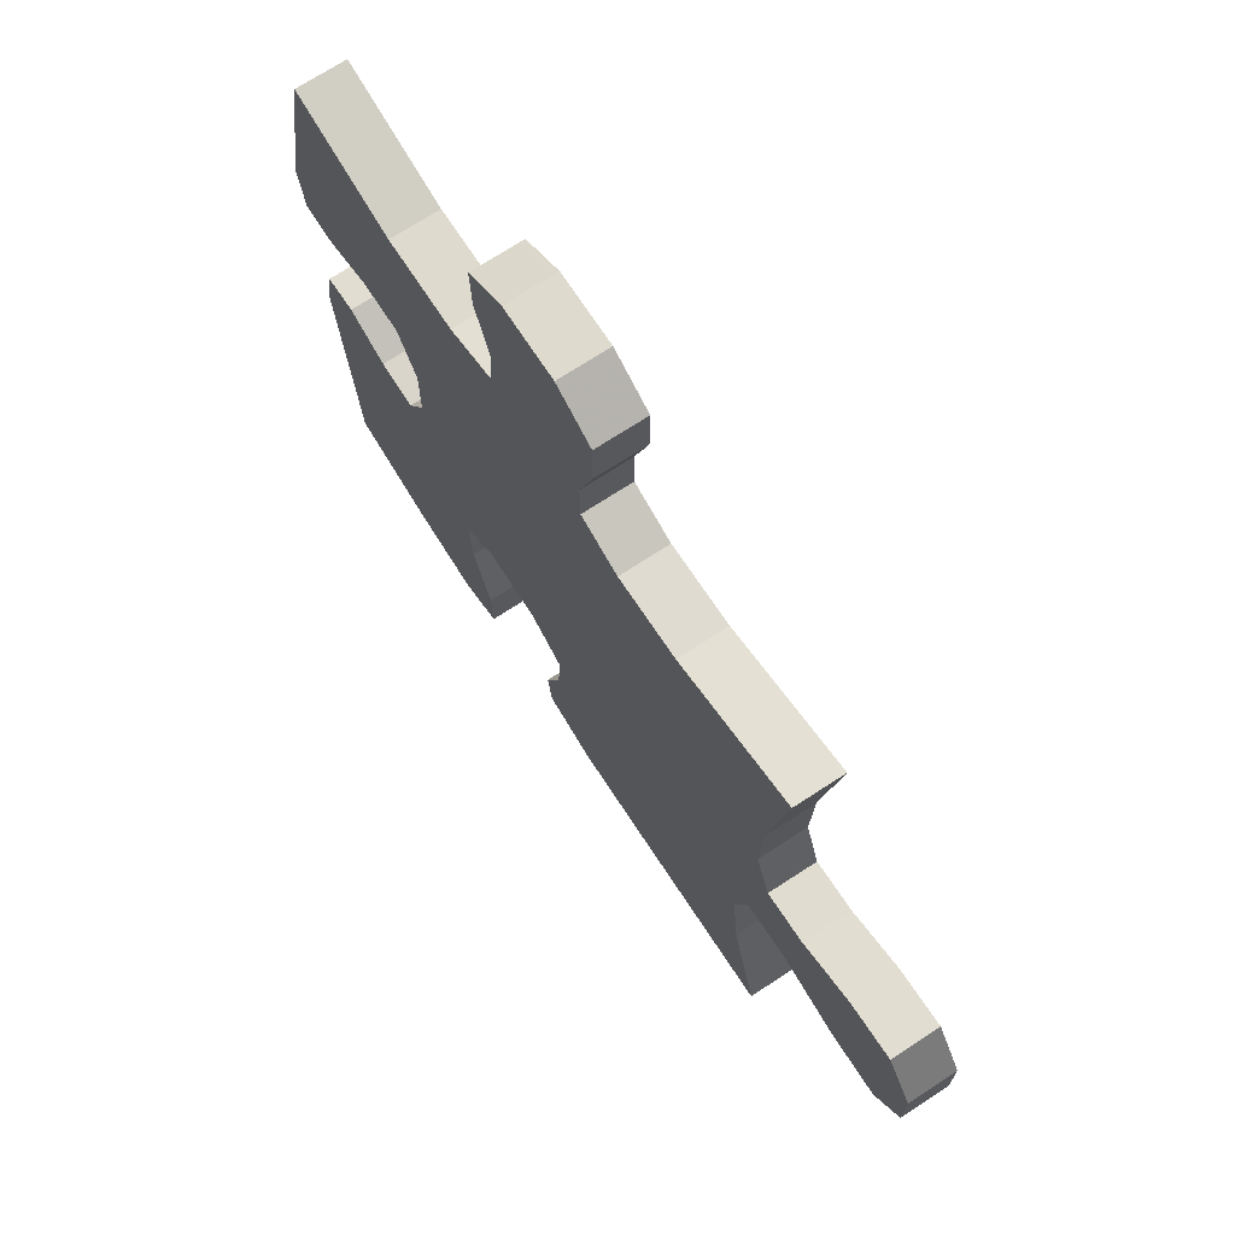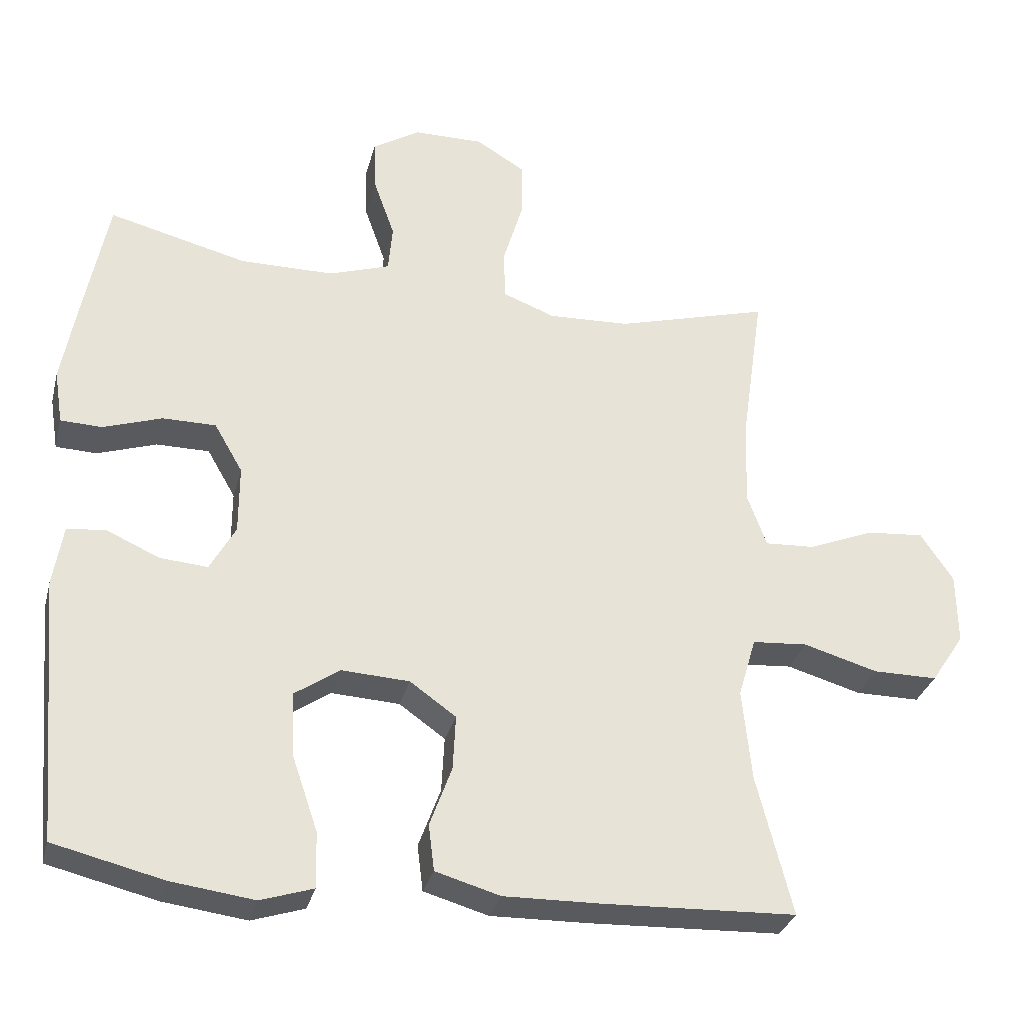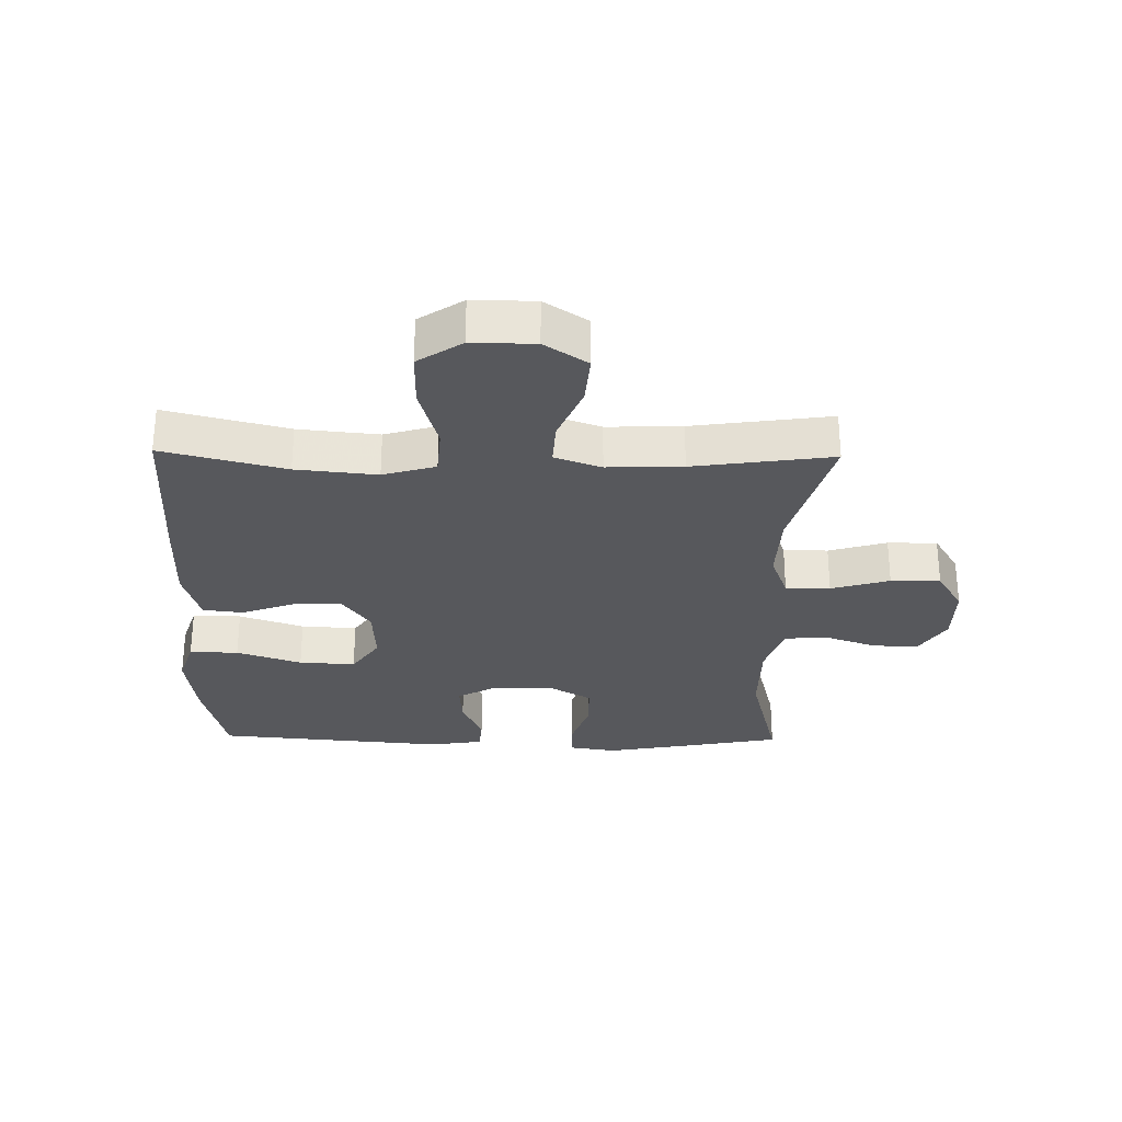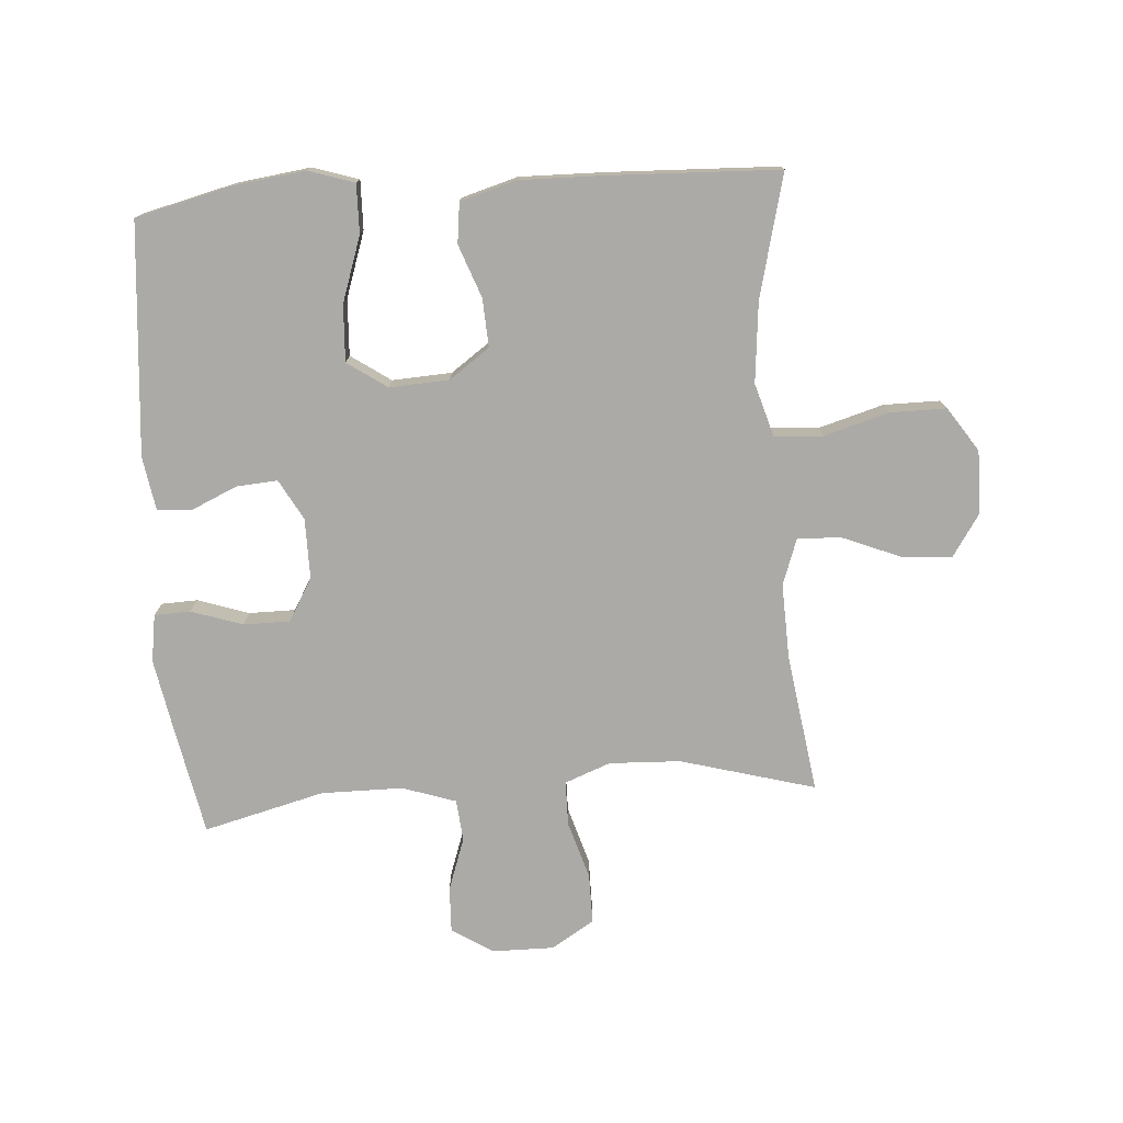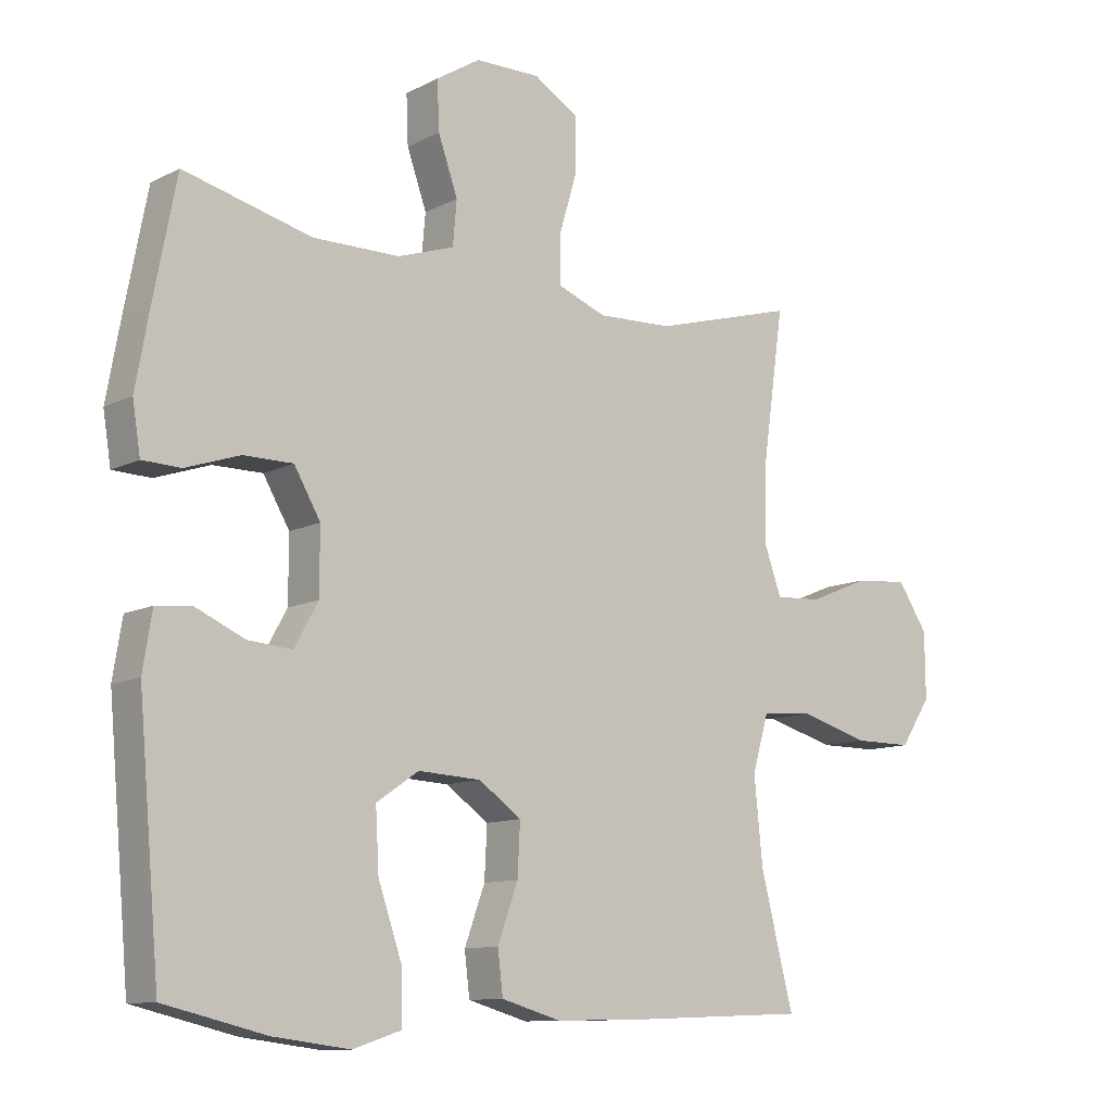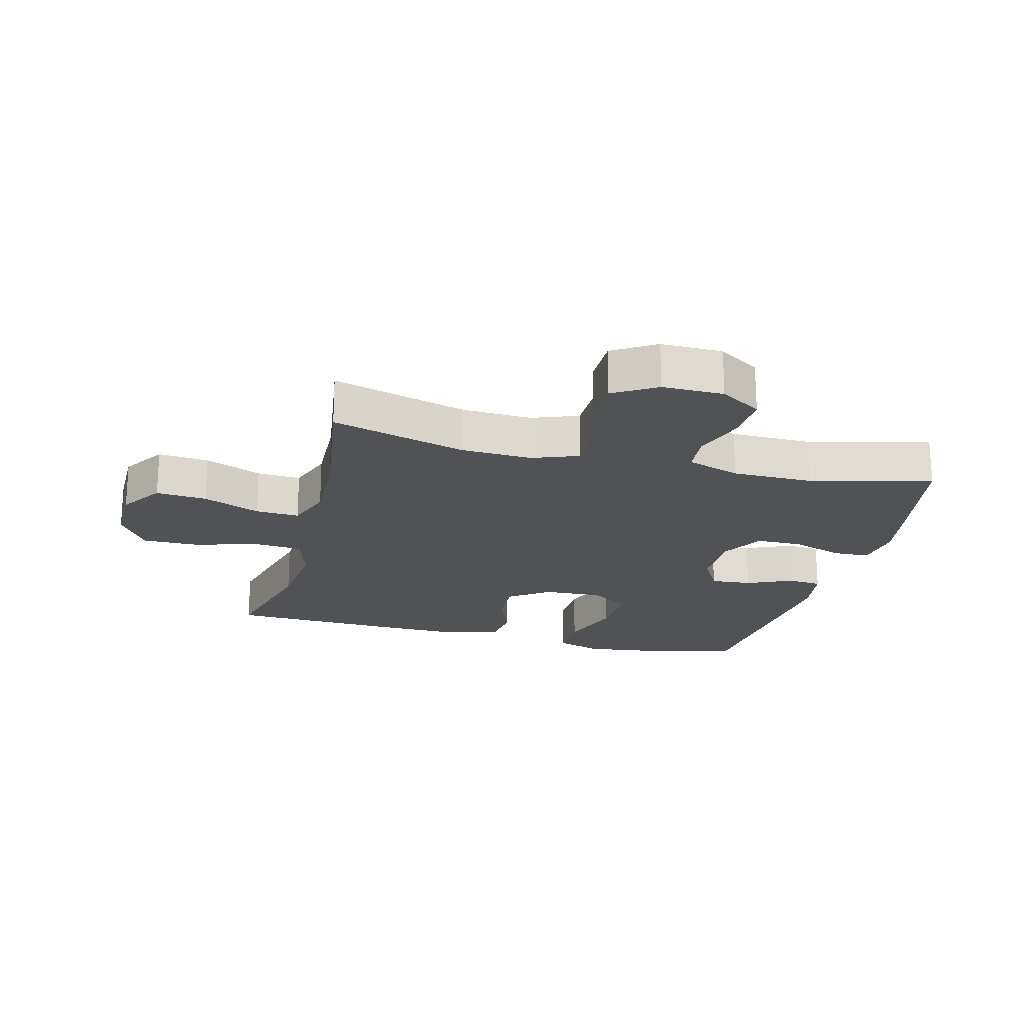
<metadata>
{"format":"obj","ext":"obj","renderer":"f3d","projection":"perspective","resolution":1024,"background":"white","views":[{"elev":71.6,"azim":-123.1,"up":"+Z"},{"elev":-31.3,"azim":166.0,"up":"+Z"},{"elev":-28.8,"azim":-91.0,"up":"+Y"},{"elev":-76.1,"azim":-175.8,"up":"+Y"},{"elev":-10.8,"azim":141.3,"up":"+Z"},{"elev":-20.7,"azim":-14.3,"up":"+Y"}]}
</metadata>
<code>
v 0.5 0.07 0.5
v 0.534 0.07 0.323
v 0.555 0.07 0.207
v 0.543 0.07 0.131
v 0.485 0.07 0.129
v 0.402 0.07 0.157
v 0.327 0.07 0.157
v 0.287 0.07 0.088
v 0.287 0.07 -0.009
v 0.323 0.07 -0.074
v 0.39 0.07 -0.069
v 0.464 0.07 -0.036
v 0.519 0.07 -0.041
v 0.533 0.07 -0.127
v 0.5 0.07 -0.5
v 0.346 0.07 -0.537
v 0.229 0.07 -0.552
v 0.155 0.07 -0.528
v 0.157 0.07 -0.449
v 0.193 0.07 -0.344
v 0.198 0.07 -0.253
v 0.134 0.07 -0.209
v 0.038 0.07 -0.214
v -0.027 0.07 -0.26
v -0.023 0.07 -0.338
v 0.008 0.07 -0.423
v 0 0.07 -0.488
v -0.091 0.07 -0.514
v -0.228 0.07 -0.511
v -0.5 0.07 -0.5
v -0.45 0.07 -0.303
v -0.437 0.07 -0.173
v -0.462 0.07 -0.088
v -0.54 0.07 -0.082
v -0.645 0.07 -0.112
v -0.736 0.07 -0.112
v -0.783 0.07 -0.041
v -0.782 0.07 0.06
v -0.736 0.07 0.129
v -0.654 0.07 0.122
v -0.562 0.07 0.084
v -0.491 0.07 0.08
v -0.464 0.07 0.155
v -0.468 0.07 0.276
v -0.5 0.07 0.5
v -0.283 0.07 0.439
v -0.168 0.07 0.434
v -0.094 0.07 0.462
v -0.093 0.07 0.534
v -0.121 0.07 0.628
v -0.121 0.07 0.708
v -0.052 0.07 0.75
v 0.047 0.07 0.749
v 0.114 0.07 0.707
v 0.111 0.07 0.633
v 0.081 0.07 0.548
v 0.087 0.07 0.481
v 0.173 0.07 0.452
v 0.305 0.07 0.451
v 0.5 0 0.5
v 0.534 0 0.323
v 0.555 0 0.207
v 0.543 0 0.131
v 0.485 0 0.129
v 0.402 0 0.157
v 0.327 0 0.157
v 0.287 0 0.088
v 0.287 0 -0.009
v 0.323 0 -0.074
v 0.39 0 -0.069
v 0.464 0 -0.036
v 0.519 0 -0.041
v 0.533 0 -0.127
v 0.5 0 -0.5
v 0.346 0 -0.537
v 0.229 0 -0.552
v 0.155 0 -0.528
v 0.157 0 -0.449
v 0.193 0 -0.344
v 0.198 0 -0.253
v 0.134 0 -0.209
v 0.038 0 -0.214
v -0.027 0 -0.26
v -0.023 0 -0.338
v 0.008 0 -0.423
v 0 0 -0.488
v -0.091 0 -0.514
v -0.228 0 -0.511
v -0.5 0 -0.5
v -0.45 0 -0.303
v -0.437 0 -0.173
v -0.462 0 -0.088
v -0.54 0 -0.082
v -0.645 0 -0.112
v -0.736 0 -0.112
v -0.783 0 -0.041
v -0.782 0 0.06
v -0.736 0 0.129
v -0.654 0 0.122
v -0.562 0 0.084
v -0.491 0 0.08
v -0.464 0 0.155
v -0.468 0 0.276
v -0.5 0 0.5
v -0.283 0 0.439
v -0.168 0 0.434
v -0.094 0 0.462
v -0.093 0 0.534
v -0.121 0 0.628
v -0.121 0 0.708
v -0.052 0 0.75
v 0.047 0 0.749
v 0.114 0 0.707
v 0.111 0 0.633
v 0.081 0 0.548
v 0.087 0 0.481
v 0.173 0 0.452
v 0.305 0 0.451
f 54 55 56
f 53 54 56
f 52 53 56
f 51 52 56
f 50 51 56
f 49 50 56
f 48 49 56 57
f 47 48 57 58
f 44 45 46
f 43 44 46 47
f 47 58 59
f 43 47 59
f 42 43 59
f 39 40 41
f 38 39 41
f 37 38 41
f 36 37 41
f 35 36 41
f 34 35 41
f 33 34 41 42
f 29 30 31
f 28 29 31
f 27 28 31
f 26 27 31
f 25 26 31
f 24 25 31 32
f 42 59 1
f 33 42 1
f 32 33 1
f 24 32 1
f 23 24 1
f 18 19 20
f 17 18 20
f 16 17 20
f 15 16 20
f 14 15 20
f 13 14 20
f 12 13 20
f 11 12 20
f 10 11 20 21
f 4 5 6
f 3 4 6
f 2 3 6
f 1 2 6
f 1 6 7
f 23 1 7 8
f 9 10 21 22
f 8 9 22 23
f 115 114 113
f 115 113 112
f 115 112 111
f 115 111 110
f 115 110 109
f 115 109 108
f 116 115 108 107
f 117 116 107 106
f 105 104 103
f 106 105 103 102
f 118 117 106
f 118 106 102
f 118 102 101
f 100 99 98
f 100 98 97
f 100 97 96
f 100 96 95
f 100 95 94
f 100 94 93
f 101 100 93 92
f 90 89 88
f 90 88 87
f 90 87 86
f 90 86 85
f 90 85 84
f 91 90 84 83
f 60 118 101
f 60 101 92
f 60 92 91
f 60 91 83
f 60 83 82
f 79 78 77
f 79 77 76
f 79 76 75
f 79 75 74
f 79 74 73
f 79 73 72
f 79 72 71
f 79 71 70
f 80 79 70 69
f 65 64 63
f 65 63 62
f 65 62 61
f 65 61 60
f 66 65 60
f 67 66 60 82
f 81 80 69 68
f 82 81 68 67
f 1 60 61 2
f 2 61 62 3
f 3 62 63 4
f 4 63 64 5
f 5 64 65 6
f 6 65 66 7
f 7 66 67 8
f 8 67 68 9
f 9 68 69 10
f 10 69 70 11
f 11 70 71 12
f 12 71 72 13
f 13 72 73 14
f 14 73 74 15
f 15 74 75 16
f 16 75 76 17
f 17 76 77 18
f 18 77 78 19
f 19 78 79 20
f 20 79 80 21
f 21 80 81 22
f 22 81 82 23
f 23 82 83 24
f 24 83 84 25
f 25 84 85 26
f 26 85 86 27
f 27 86 87 28
f 28 87 88 29
f 29 88 89 30
f 30 89 90 31
f 31 90 91 32
f 32 91 92 33
f 33 92 93 34
f 34 93 94 35
f 35 94 95 36
f 36 95 96 37
f 37 96 97 38
f 38 97 98 39
f 39 98 99 40
f 40 99 100 41
f 41 100 101 42
f 42 101 102 43
f 43 102 103 44
f 44 103 104 45
f 45 104 105 46
f 46 105 106 47
f 47 106 107 48
f 48 107 108 49
f 49 108 109 50
f 50 109 110 51
f 51 110 111 52
f 52 111 112 53
f 53 112 113 54
f 54 113 114 55
f 55 114 115 56
f 56 115 116 57
f 57 116 117 58
f 58 117 118 59
f 59 118 60 1

</code>
